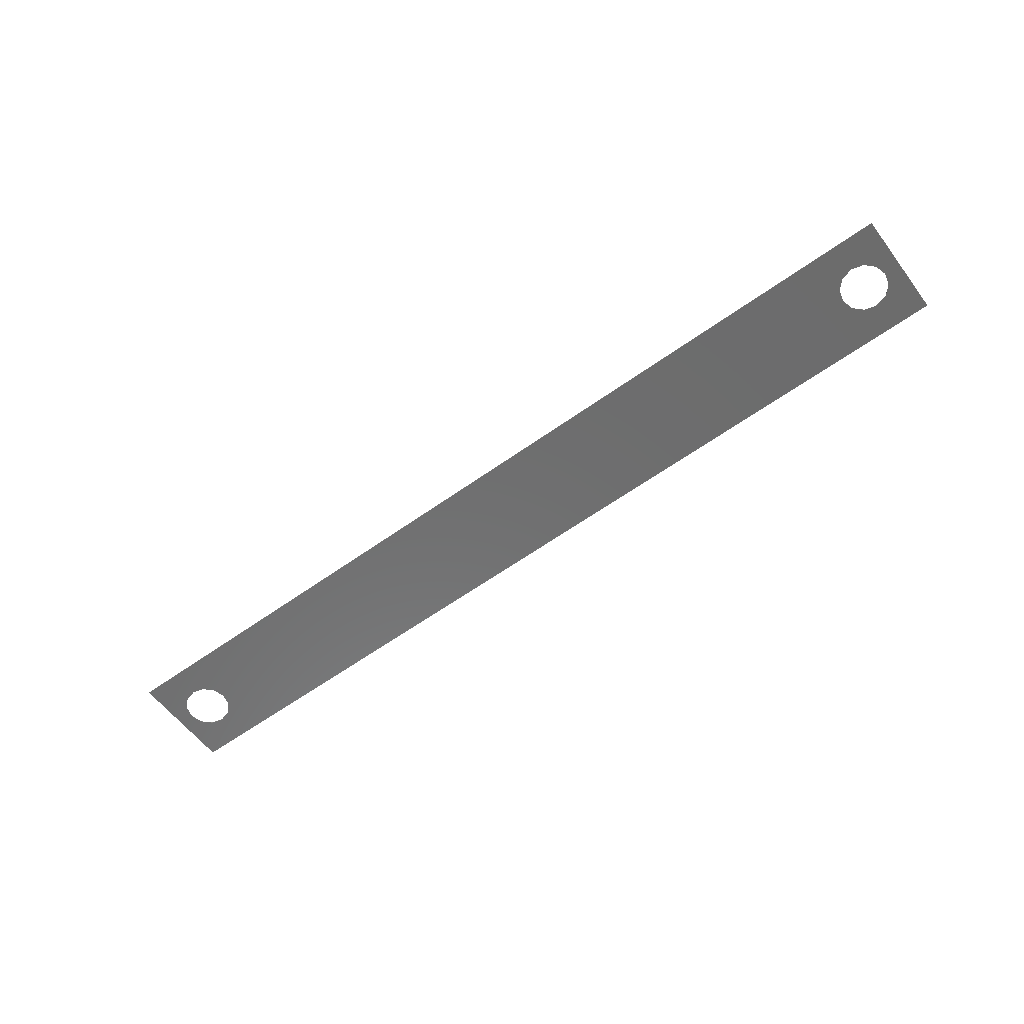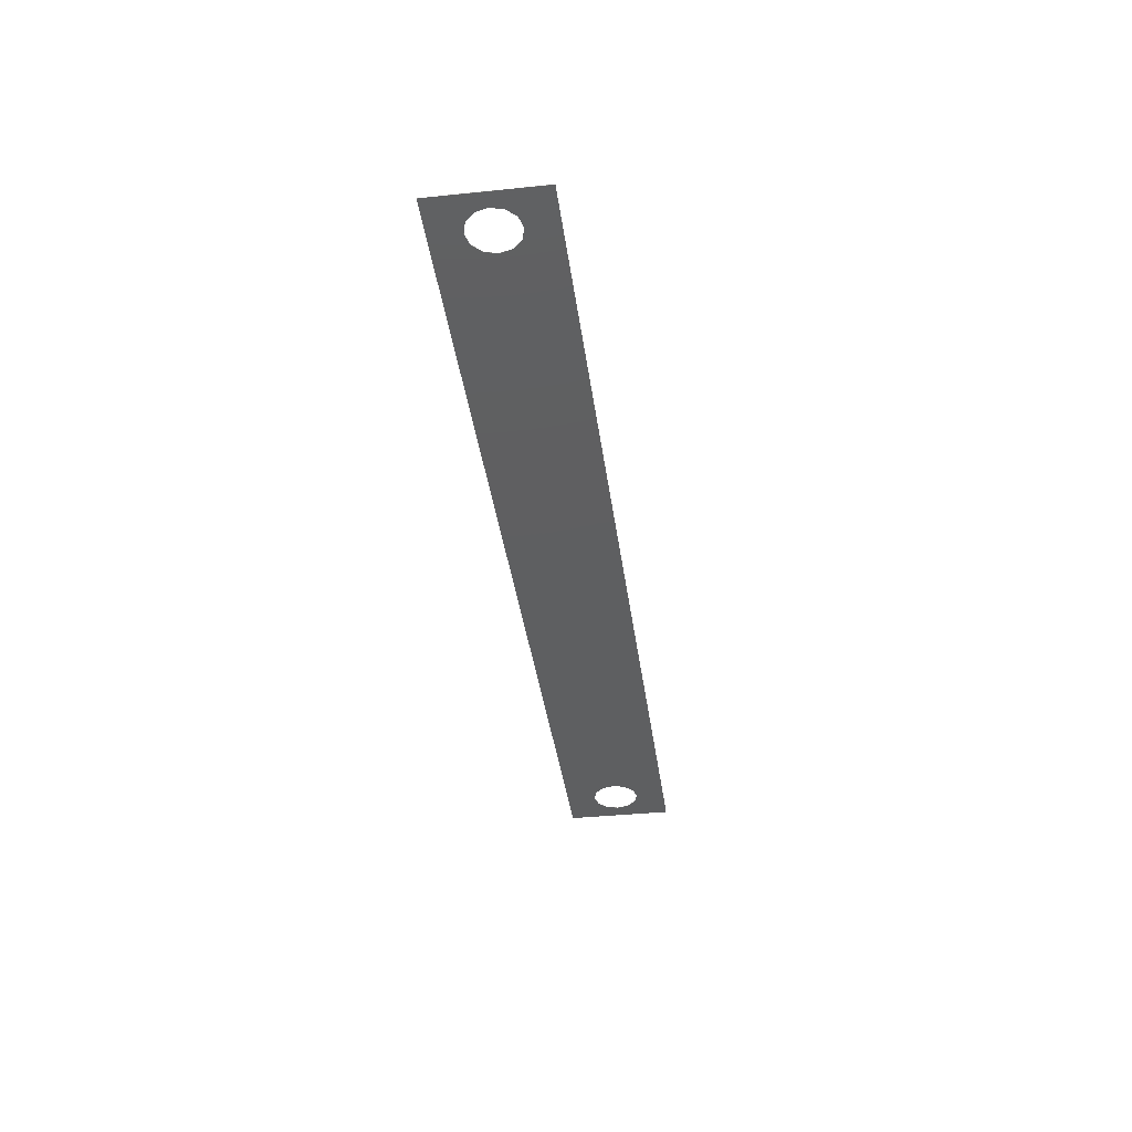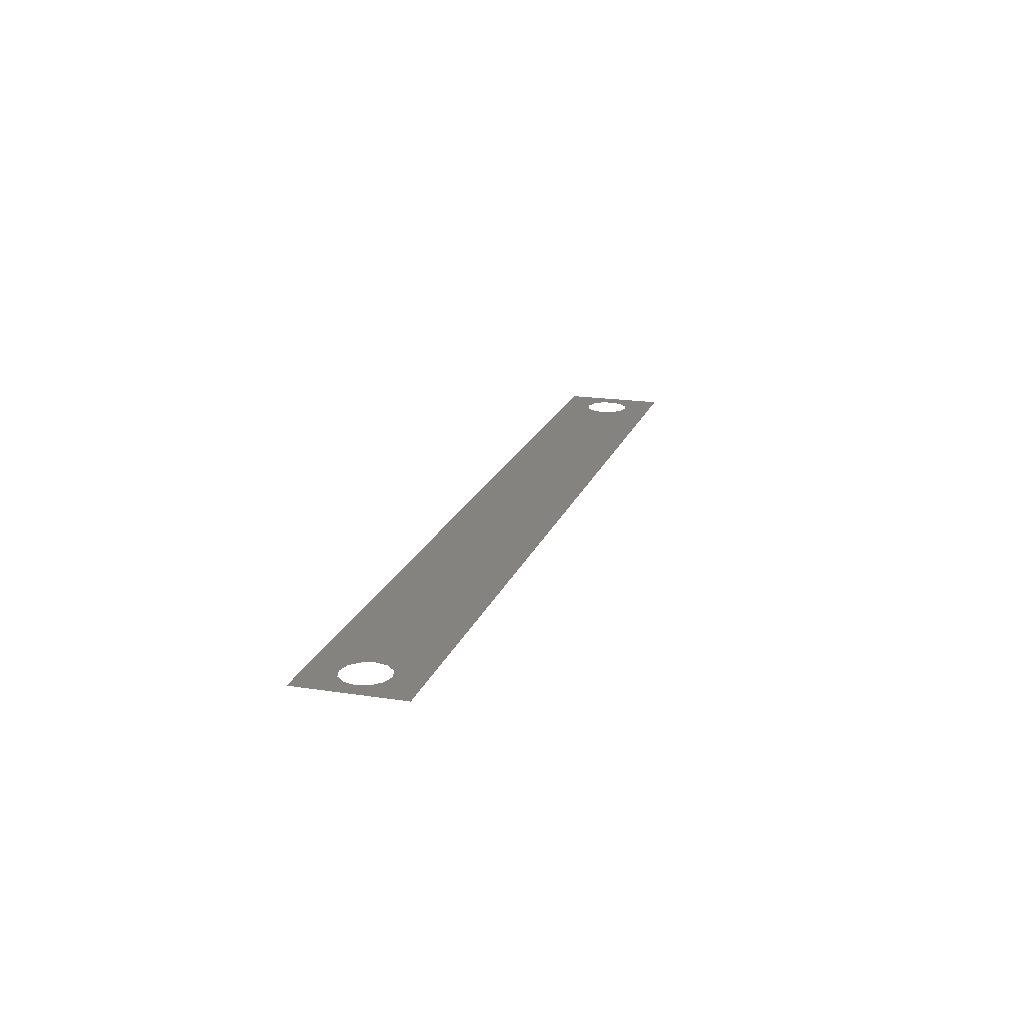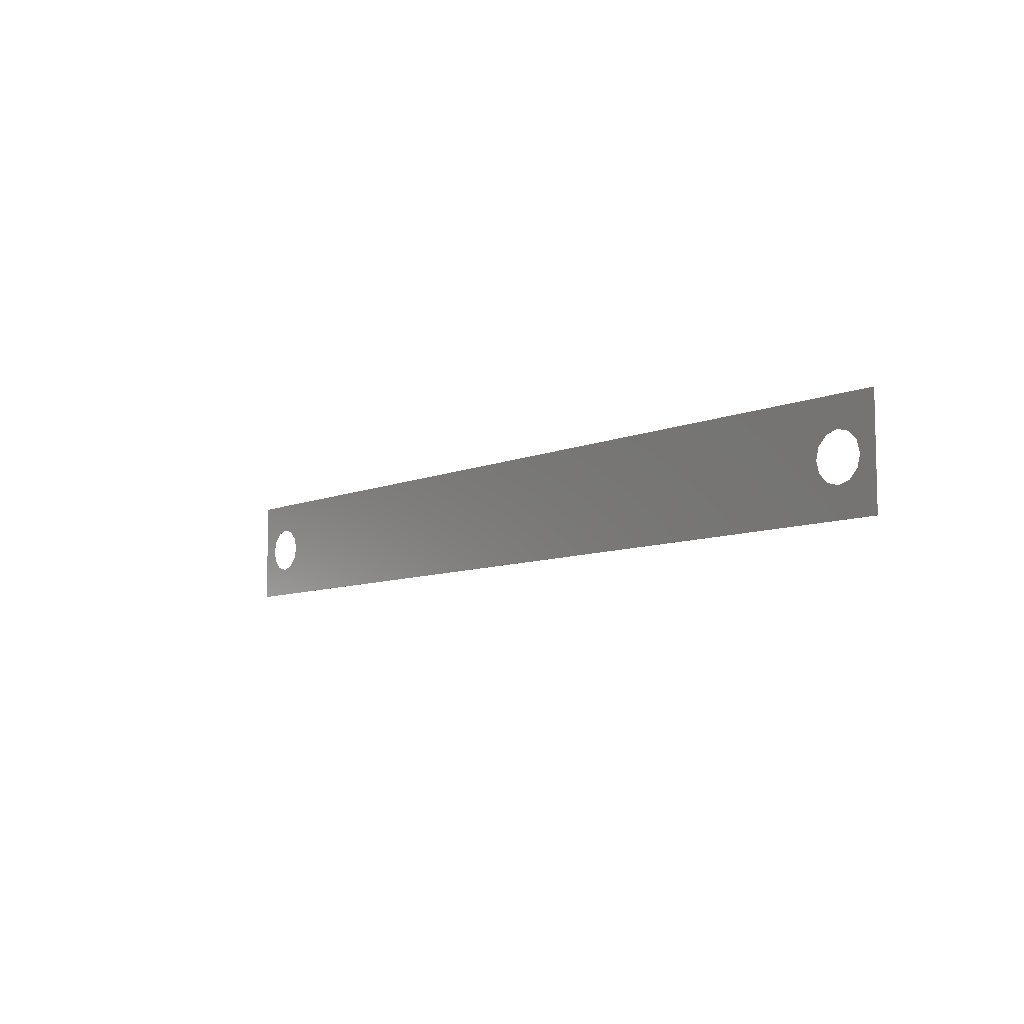
<metadata>
{"format":"stl","ext":"stl","renderer":"f3d","projection":"perspective","resolution":1024,"background":"white","views":[{"elev":-58.8,"azim":-143.3,"up":"+Z"},{"elev":-37.8,"azim":97.5,"up":"+Z"},{"elev":19.0,"azim":106.4,"up":"+Z"},{"elev":-8.0,"azim":50.5,"up":"+Y"}]}
</metadata>
<code>
# stl→obj: 56 verts, 116 faces
v 262.3 242.6 619.4
v 217.8 242.6 619.4
v 262.3 242.6 619.5
v 217.8 242.6 619.5
v 262.3 237.5 619.4
v 262.3 237.5 619.5
v 217.8 237.5 619.4
v 217.8 237.5 619.5
v 220.3 241 619.4
v 219.7 241.2 619.4
v 219.1 241 619.4
v 260.9 241 619.4
v 260.3 241.2 619.4
v 259.8 241 619.4
v 259.4 240.6 619.4
v 218.7 240.6 619.4
v 218.6 240 619.4
v 218.7 239.5 619.4
v 219.1 239 619.4
v 219.7 238.9 619.4
v 220.3 239 619.4
v 260.3 238.9 619.4
v 260.9 239 619.4
v 261.3 239.5 619.4
v 261.5 240 619.4
v 261.3 240.6 619.4
v 259.8 239 619.4
v 259.4 239.5 619.4
v 220.7 239.5 619.4
v 259.2 240 619.4
v 220.8 240 619.4
v 220.7 240.6 619.4
v 220.3 239 619.5
v 219.7 238.9 619.5
v 219.1 239 619.5
v 218.7 239.5 619.5
v 218.6 240 619.5
v 218.7 240.6 619.5
v 219.1 241 619.5
v 219.7 241.2 619.5
v 220.3 241 619.5
v 220.7 240.6 619.5
v 220.8 240 619.5
v 259.4 239.5 619.5
v 259.2 240 619.5
v 259.4 240.6 619.5
v 259.8 241 619.5
v 260.3 241.2 619.5
v 260.9 241 619.5
v 261.3 240.6 619.5
v 261.5 240 619.5
v 261.3 239.5 619.5
v 260.9 239 619.5
v 260.3 238.9 619.5
v 259.8 239 619.5
v 220.7 239.5 619.5
f 1 2 3
f 3 2 4
f 5 1 6
f 6 1 3
f 7 5 8
f 8 5 6
f 2 7 4
f 4 7 8
f 9 10 2
f 2 10 11
f 12 13 1
f 1 13 14
f 1 14 2
f 2 14 15
f 2 15 9
f 11 16 2
f 2 16 17
f 2 17 7
f 7 17 18
f 7 18 19
f 19 20 7
f 7 20 21
f 7 21 5
f 22 23 5
f 23 24 5
f 5 24 25
f 5 25 1
f 1 25 26
f 1 26 12
f 22 5 27
f 27 5 21
f 27 21 28
f 28 21 29
f 28 29 30
f 30 29 31
f 30 31 15
f 15 31 32
f 15 32 9
f 6 33 8
f 8 33 34
f 8 34 35
f 35 36 8
f 8 36 37
f 8 37 4
f 4 37 38
f 4 38 39
f 39 40 4
f 4 40 41
f 4 41 3
f 3 41 42
f 3 42 43
f 44 45 43
f 45 46 43
f 43 46 47
f 43 47 3
f 3 47 48
f 3 48 49
f 49 50 3
f 3 50 51
f 3 51 6
f 6 51 52
f 6 52 53
f 53 54 6
f 6 54 55
f 6 55 33
f 33 55 44
f 33 44 56
f 56 44 43
f 40 10 41
f 41 10 9
f 41 9 42
f 42 9 32
f 42 32 43
f 43 32 31
f 43 31 56
f 56 31 29
f 56 29 33
f 33 29 21
f 33 21 34
f 34 21 20
f 34 20 35
f 35 20 19
f 35 19 36
f 36 19 18
f 36 18 37
f 37 18 17
f 37 17 38
f 38 17 16
f 38 16 39
f 39 16 11
f 39 11 40
f 40 11 10
f 48 13 49
f 49 13 12
f 49 12 50
f 50 12 26
f 50 26 51
f 51 26 25
f 51 25 52
f 52 25 24
f 52 24 53
f 53 24 23
f 53 23 54
f 54 23 22
f 54 22 55
f 55 22 27
f 55 27 44
f 44 27 28
f 44 28 45
f 45 28 30
f 45 30 46
f 46 30 15
f 46 15 47
f 47 15 14
f 47 14 48
f 48 14 13

</code>
